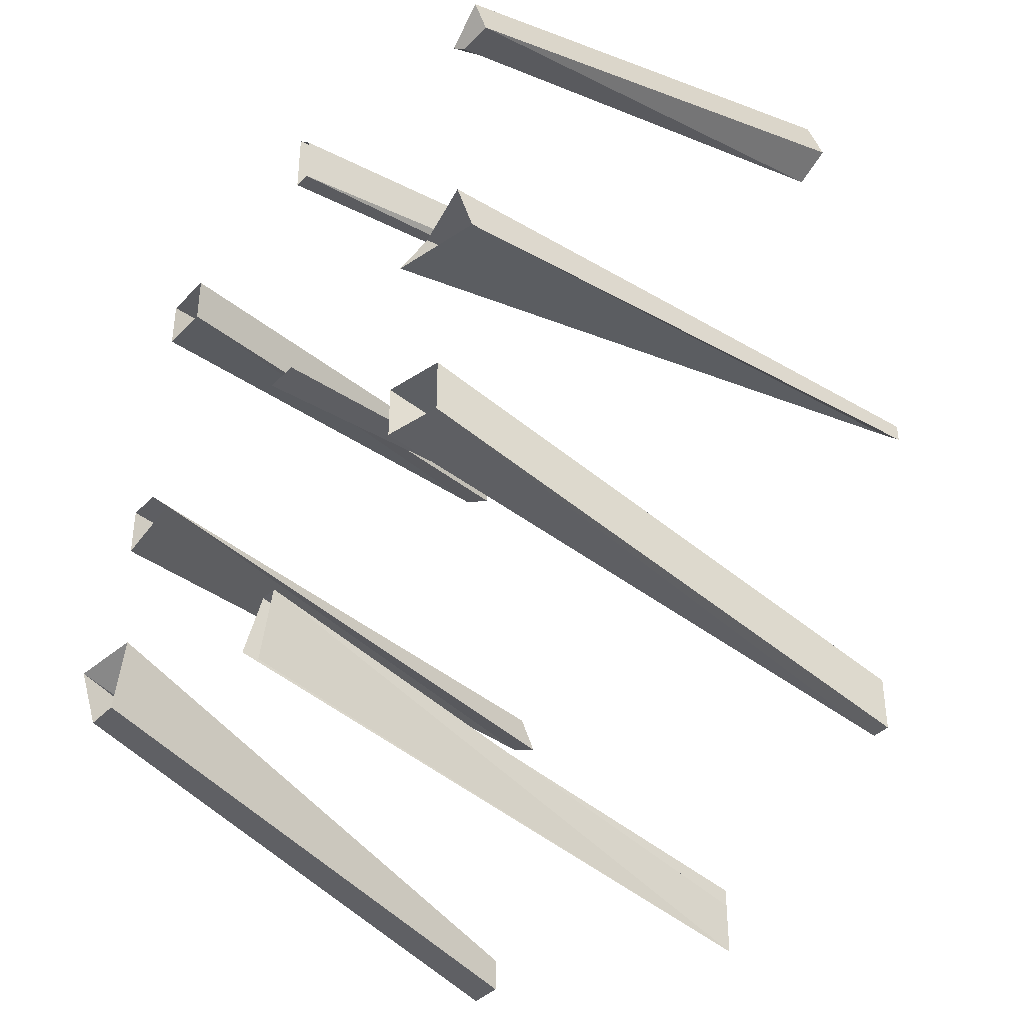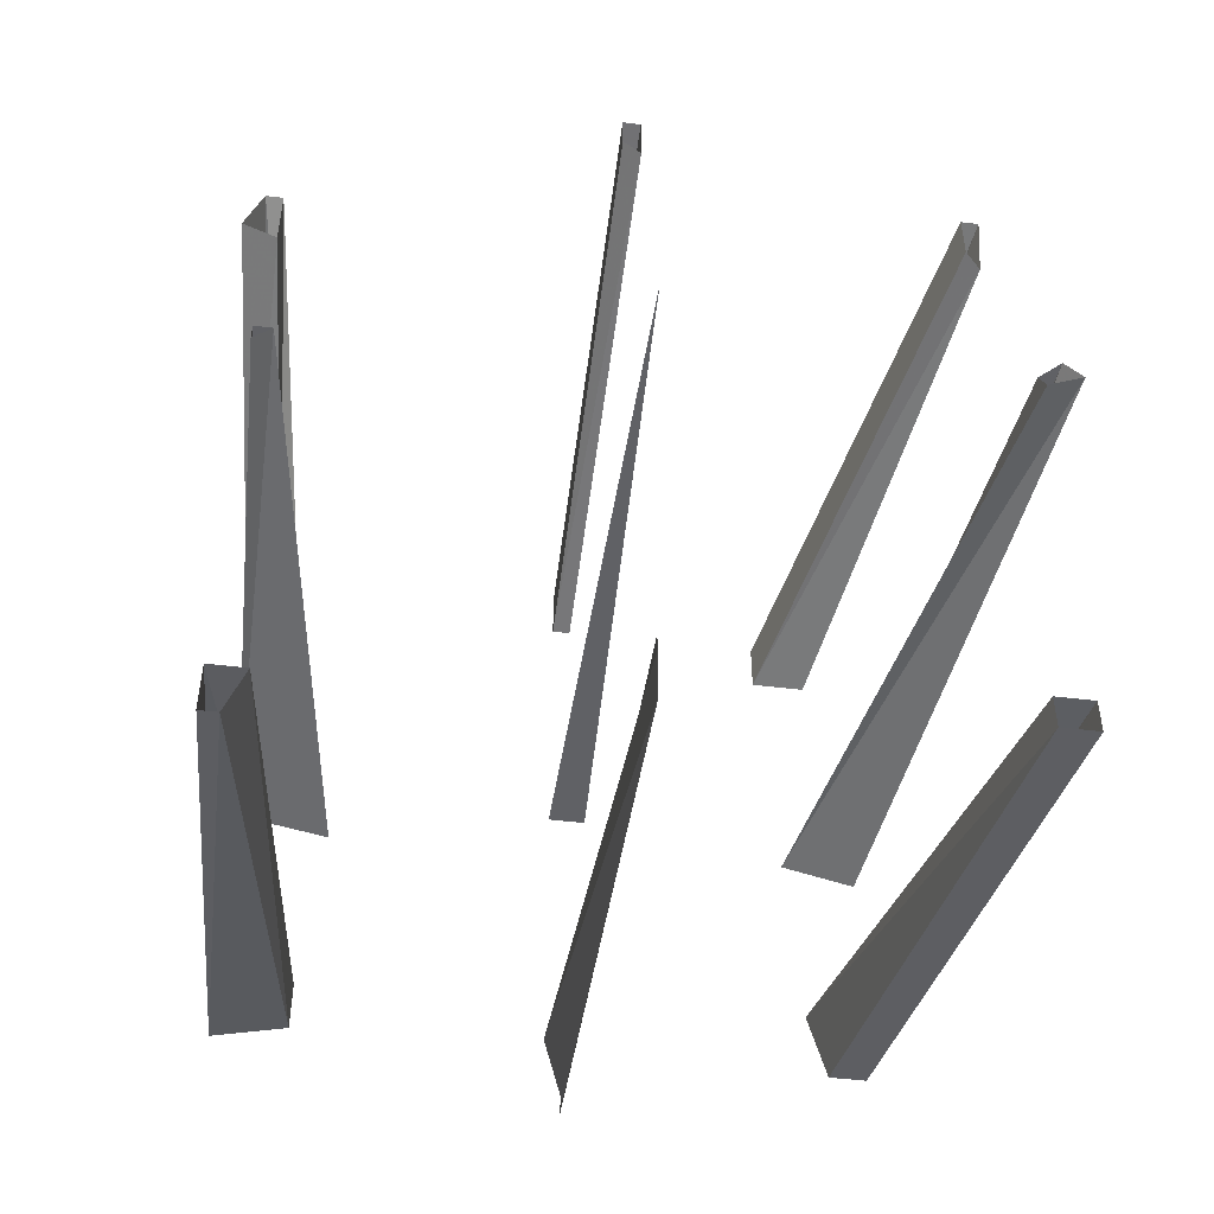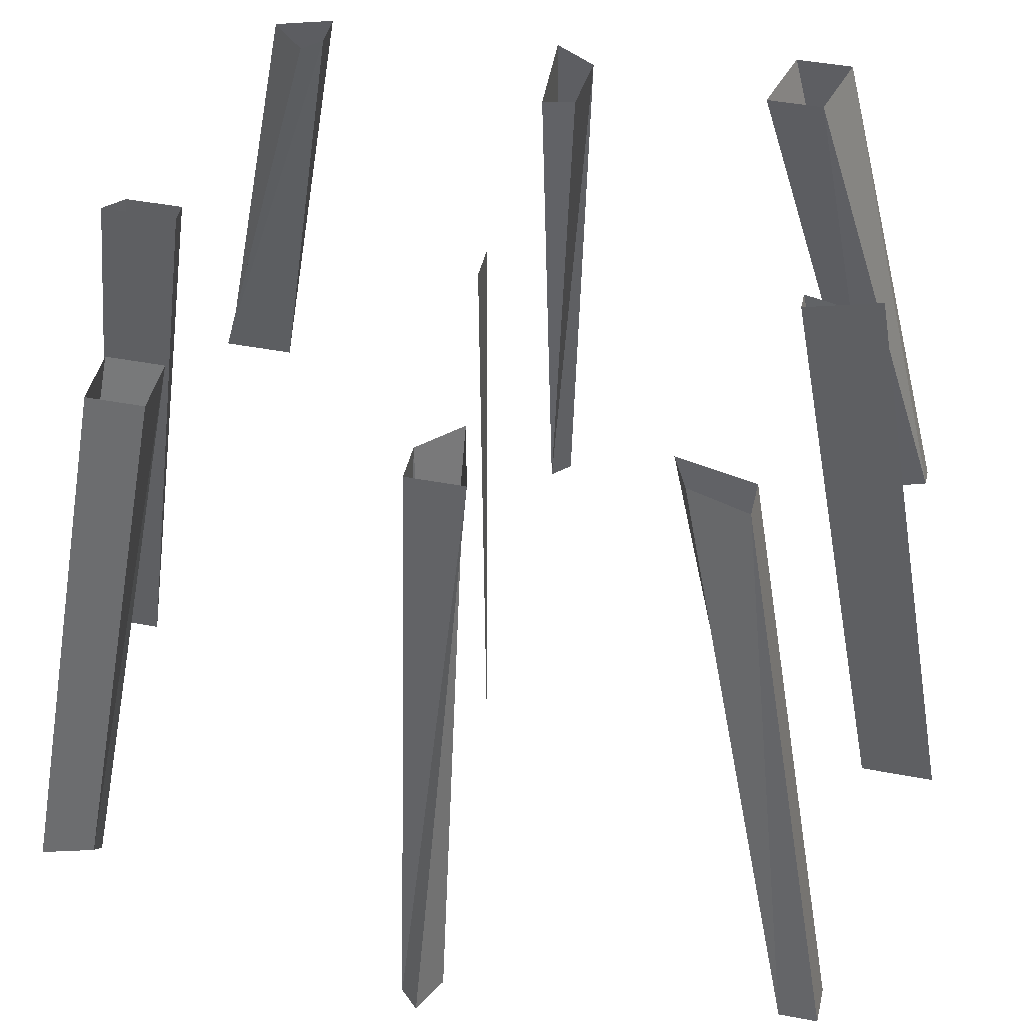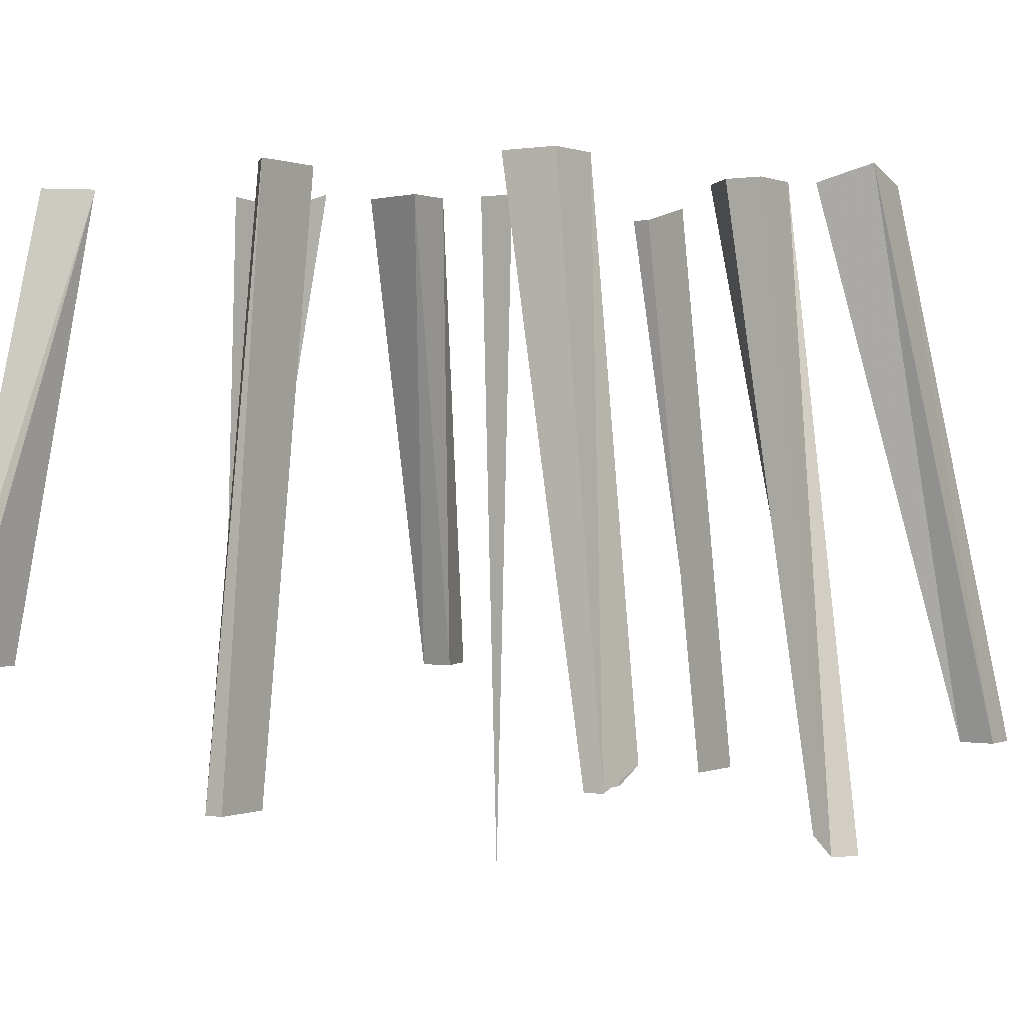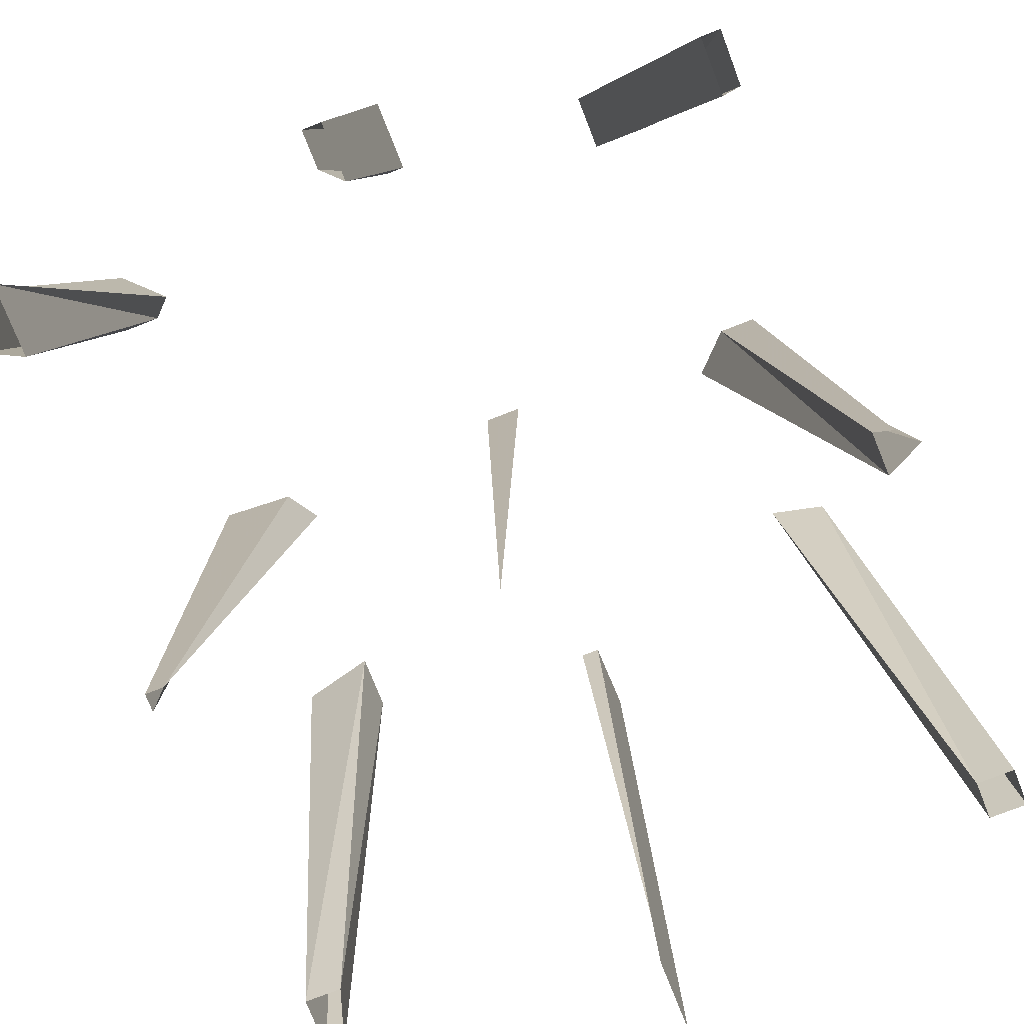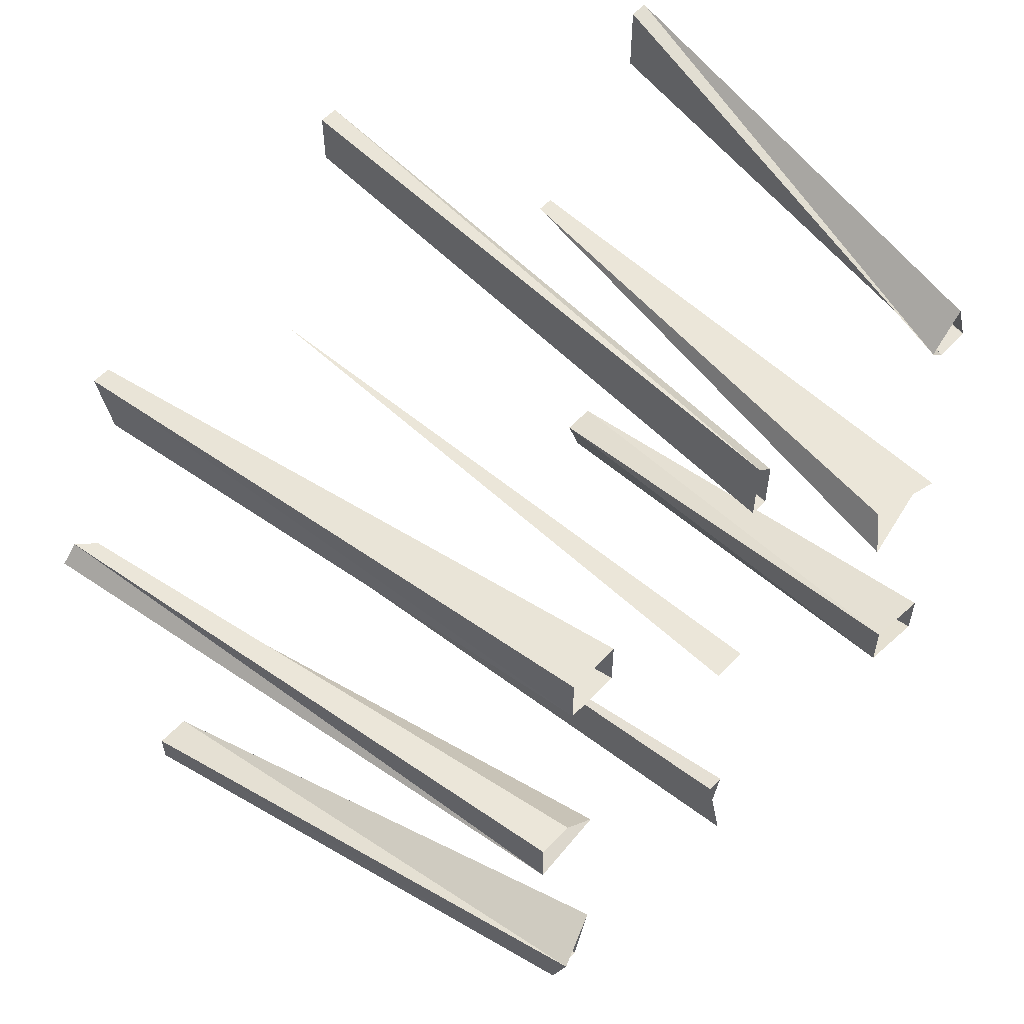
<metadata>
{"format":"obj","ext":"obj","renderer":"f3d","projection":"perspective","resolution":1024,"background":"white","views":[{"elev":-39.0,"azim":-128.5,"up":"+Z"},{"elev":-49.8,"azim":-7.6,"up":"+Z"},{"elev":44.0,"azim":102.7,"up":"+Y"},{"elev":0.6,"azim":33.5,"up":"+Y"},{"elev":-74.6,"azim":21.4,"up":"+Y"},{"elev":56.9,"azim":132.5,"up":"+Z"}]}
</metadata>
<code>
v 0.1484 -0.04688 -0.1562
v 0.1641 -0.04688 -0.1562
v 0.1953 -0.2891 -0.2031
v 0.1797 -0.2891 -0.2031
v 0.1406 -0.04688 -0.125
v 0.1797 -0.2891 -0.1875
v 0.1641 -0.03906 -0.1328
v 0.1953 -0.2891 -0.1875
v 0.03906 -0.05469 -0.1875
v 0.03906 -0.04688 -0.1875
v 0.03906 -0.3125 -0.2344
v 0.03125 -0.05469 -0.1562
v 0.03906 -0.3125 -0.2109
v 0.03906 -0.05469 -0.1562
v 0.03906 -0.3125 -0.2031
v -0.1016 -0.03906 -0.1562
v -0.07031 -0.03906 -0.1484
v -0.1016 -0.2656 -0.2109
v -0.1094 -0.2656 -0.2109
v -0.1016 -0.03906 -0.1328
v -0.1094 -0.2656 -0.1875
v -0.07031 -0.03906 -0.125
v -0.09375 -0.2656 -0.1875
v 0.03125 -0.2969 0.1484
v 0.03906 -0.2969 0.1484
v 0.03906 -0.05469 0.125
v 0.03125 -0.05469 0.1172
v 0.03125 -0.2969 0.1328
v 0.03125 -0.05469 0.09375
v 0.03906 -0.2969 0.125
v 0.03906 -0.05469 0.09375
v 0.1797 -0.2812 0.125
v 0.1875 -0.2812 0.125
v 0.1484 -0.05469 0.09375
v 0.125 -0.05469 0.09375
v 0.1797 -0.2812 0.1016
v 0.125 -0.05469 0.07031
v 0.1875 -0.2734 0.1016
v 0.1484 -0.05469 0.07031
v -0.1172 -0.25 0.1328
v -0.1094 -0.25 0.1328
v -0.08594 -0.05469 0.07812
v -0.1016 -0.05469 0.09375
v -0.125 -0.25 0.1094
v -0.1094 -0.05469 0.07031
v -0.1094 -0.25 0.1016
v -0.09375 -0.05469 0.07031
v 0.1875 -0.3125 -0.03125
v 0.1953 -0.3203 -0.03125
v 0.1641 -0.05469 -0.03125
v 0.1484 -0.05469 -0.03125
v 0.1875 -0.3203 -0.04688
v 0.1328 -0.05469 -0.04688
v 0.2031 -0.3203 -0.03906
v 0.1641 -0.05469 -0.05469
v 0.03906 -0.3359 -0.03125
v 0.04688 -0.05469 -0.03125
v 0.03125 -0.05469 -0.03125
v 0.03906 -0.05469 -0.03125
v -0.1094 -0.2969 -0.03125
v -0.1016 -0.2969 -0.03125
v -0.07031 -0.05469 -0.03125
v -0.1016 -0.04688 -0.03125
v -0.1094 -0.2969 -0.03906
v -0.1016 -0.05469 -0.04688
v -0.0625 -0.04688 -0.04688
f 1 2 3
f 1 3 4
f 1 4 5
f 5 4 6
f 5 6 7
f 7 6 8
f 7 8 2
f 2 8 3
f 9 10 11
f 9 11 11
f 9 11 12
f 12 11 13
f 12 13 14
f 14 13 15
f 14 15 10
f 10 15 11
f 16 17 18
f 16 18 19
f 16 19 20
f 20 19 21
f 20 21 22
f 22 21 23
f 22 23 17
f 17 23 18
f 24 25 26
f 24 26 27
f 24 27 28
f 28 27 29
f 28 29 30
f 30 29 31
f 30 31 25
f 25 31 26
f 32 33 34
f 32 34 35
f 32 35 36
f 36 35 37
f 36 37 38
f 38 37 39
f 38 39 33
f 33 39 34
f 40 41 42
f 40 42 43
f 40 43 44
f 44 43 45
f 44 45 46
f 46 45 47
f 46 47 41
f 41 47 42
f 48 49 50
f 48 50 51
f 48 51 52
f 52 51 53
f 52 53 54
f 54 53 55
f 54 55 49
f 49 55 50
f 56 56 57
f 56 57 58
f 56 58 56
f 56 56 59
f 56 59 57
f 59 56 58
f 58 56 56
f 58 56 58
f 60 61 62
f 60 62 63
f 60 63 64
f 64 63 65
f 64 65 61
f 61 65 66
f 61 66 61
f 61 66 62

</code>
